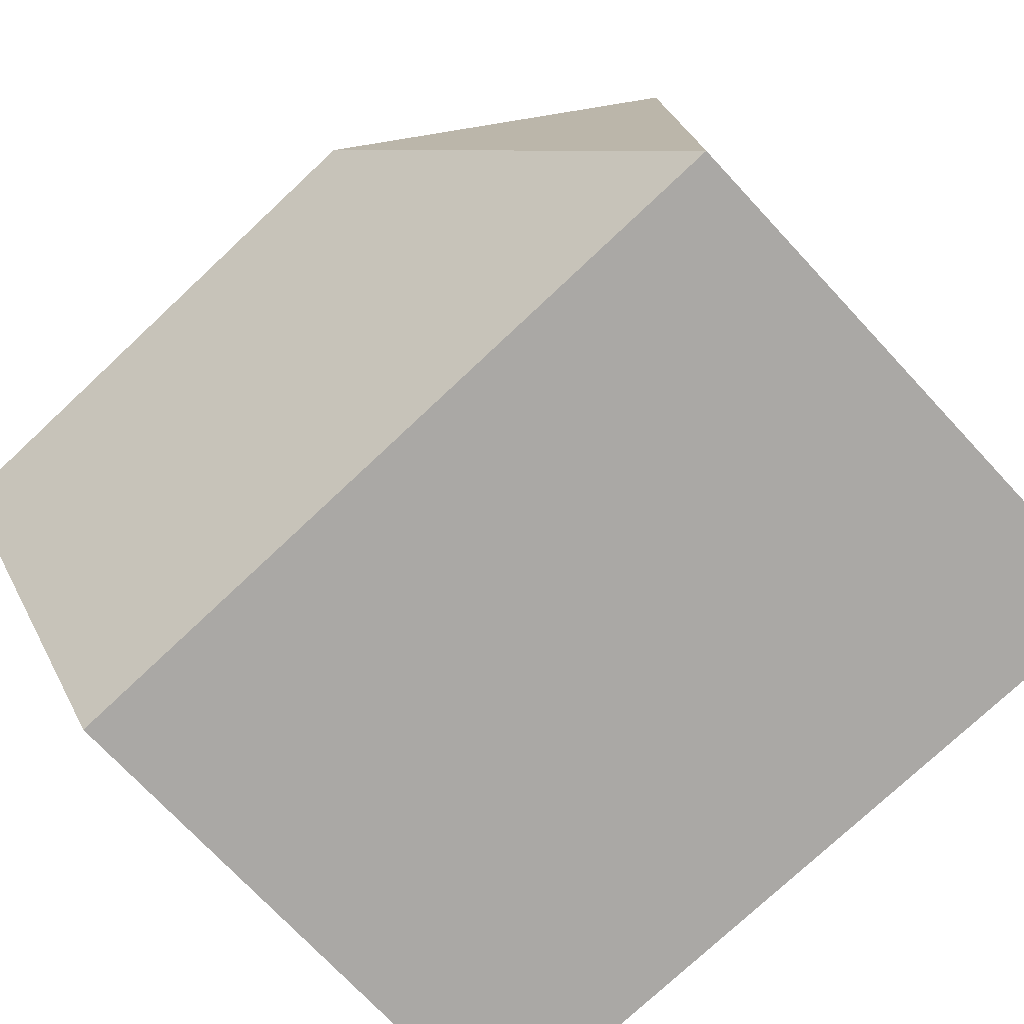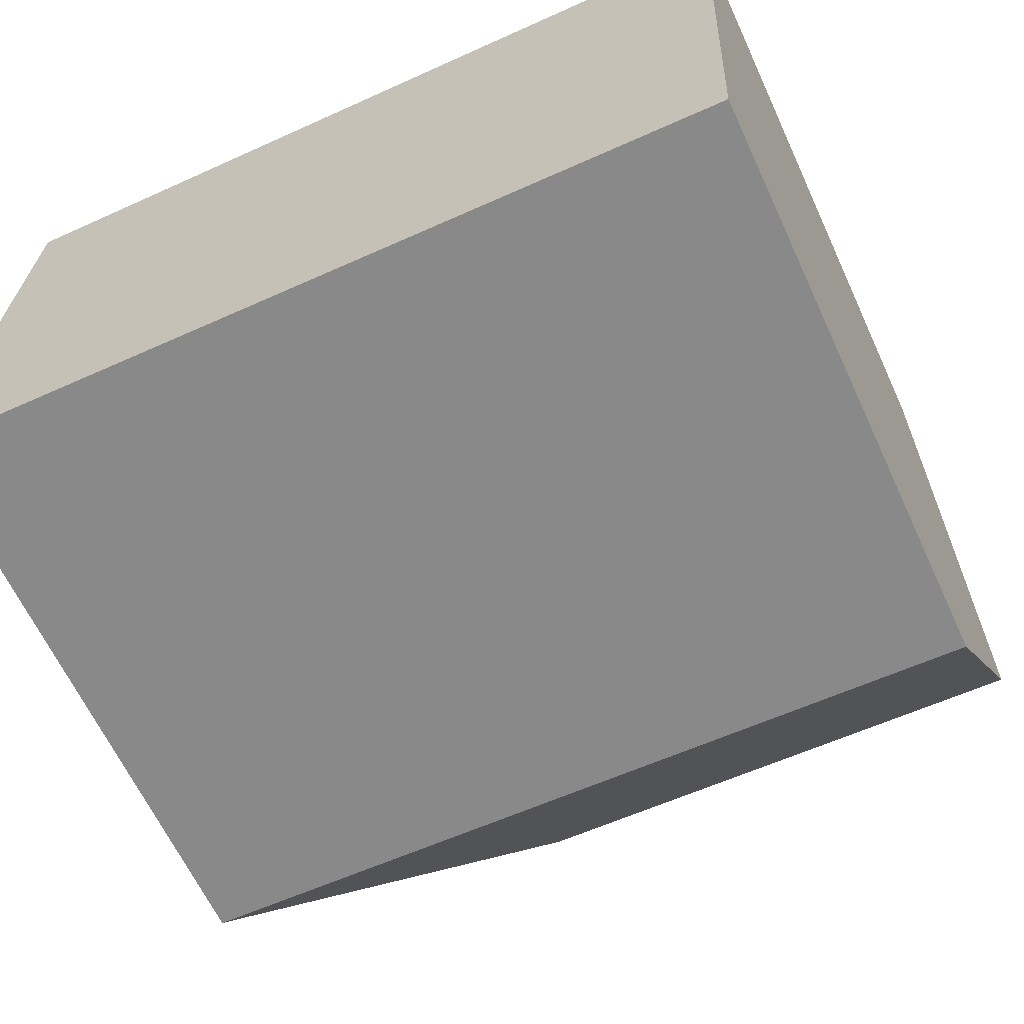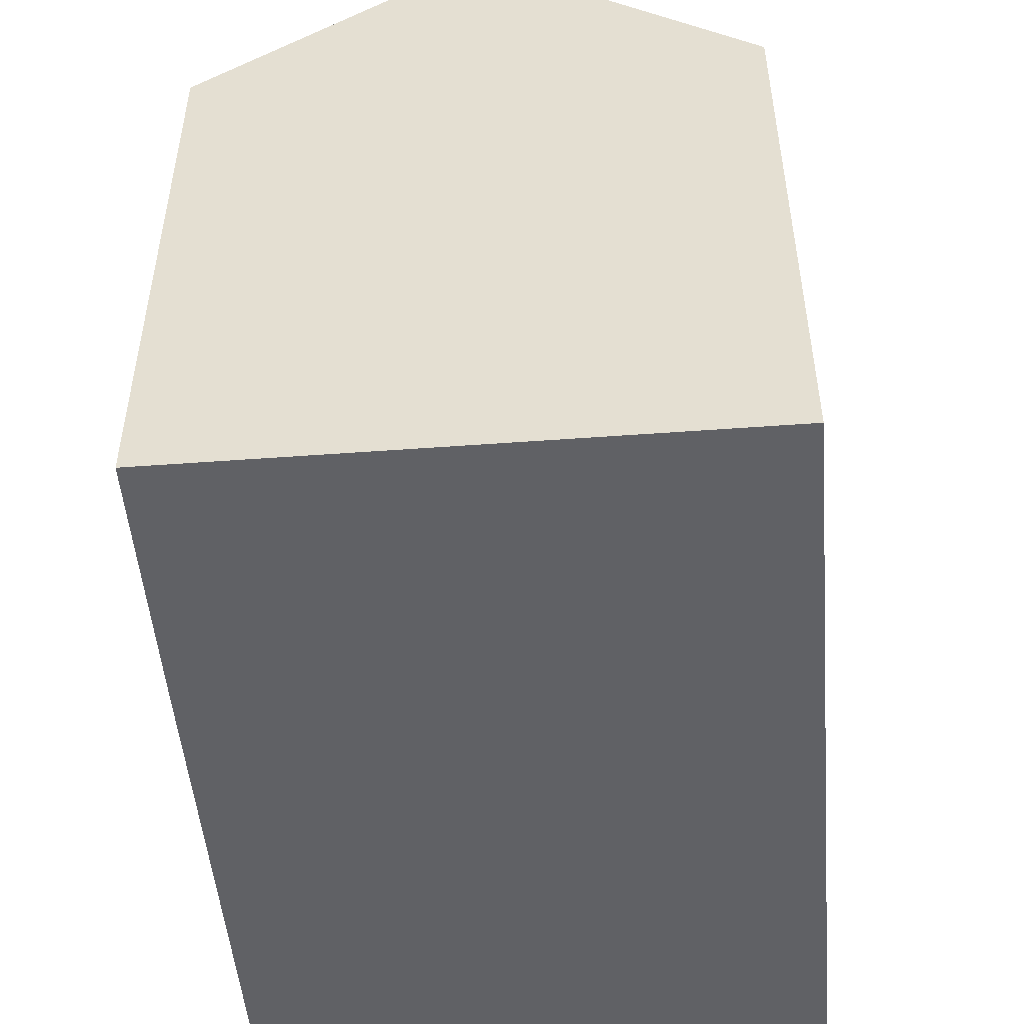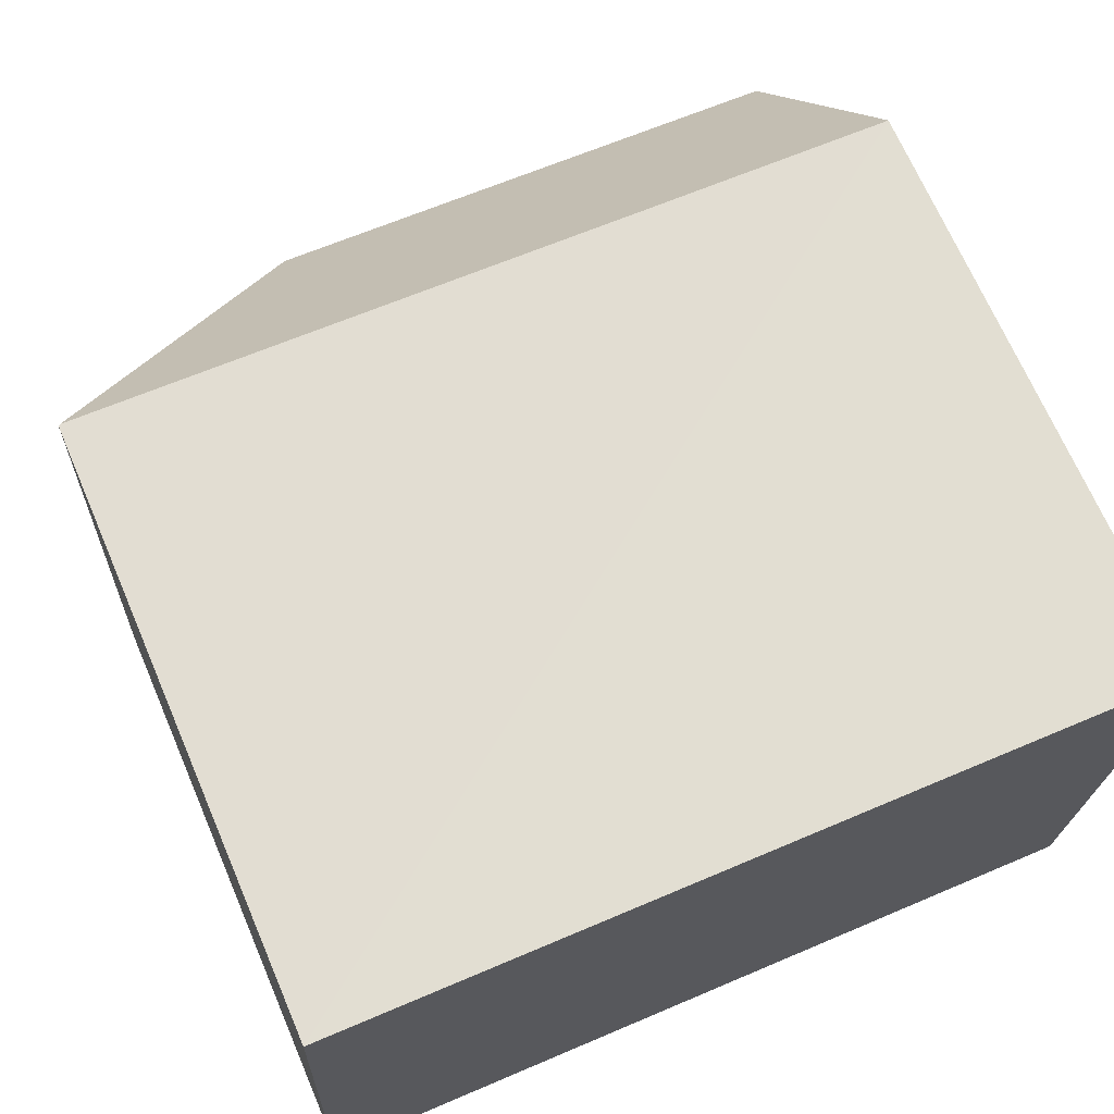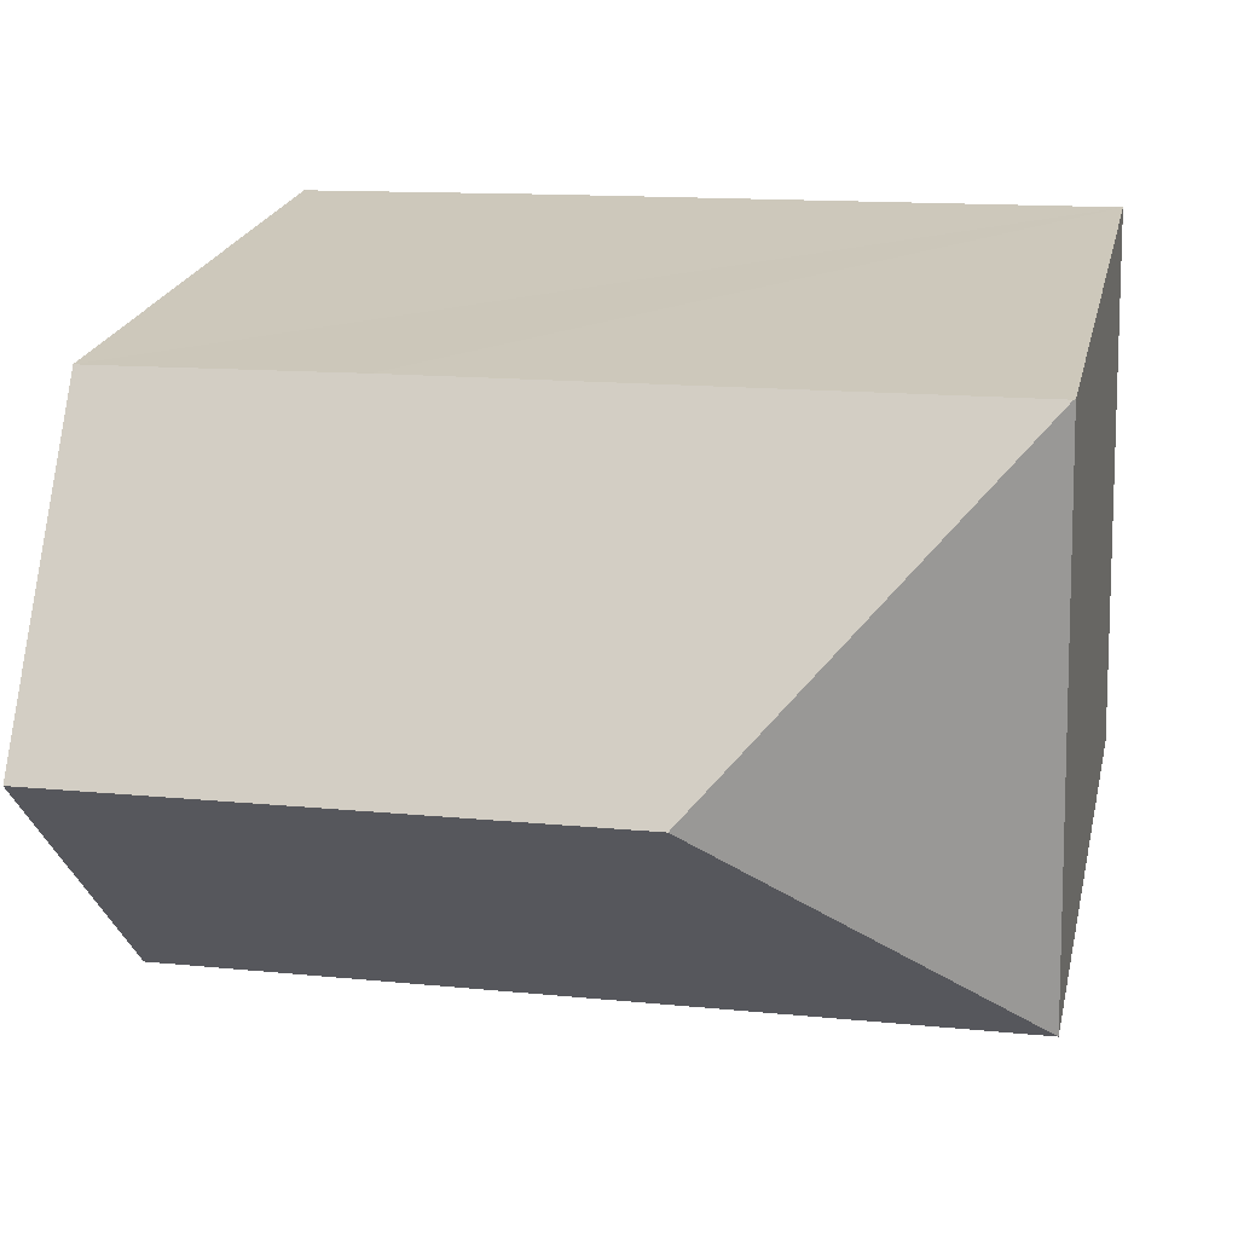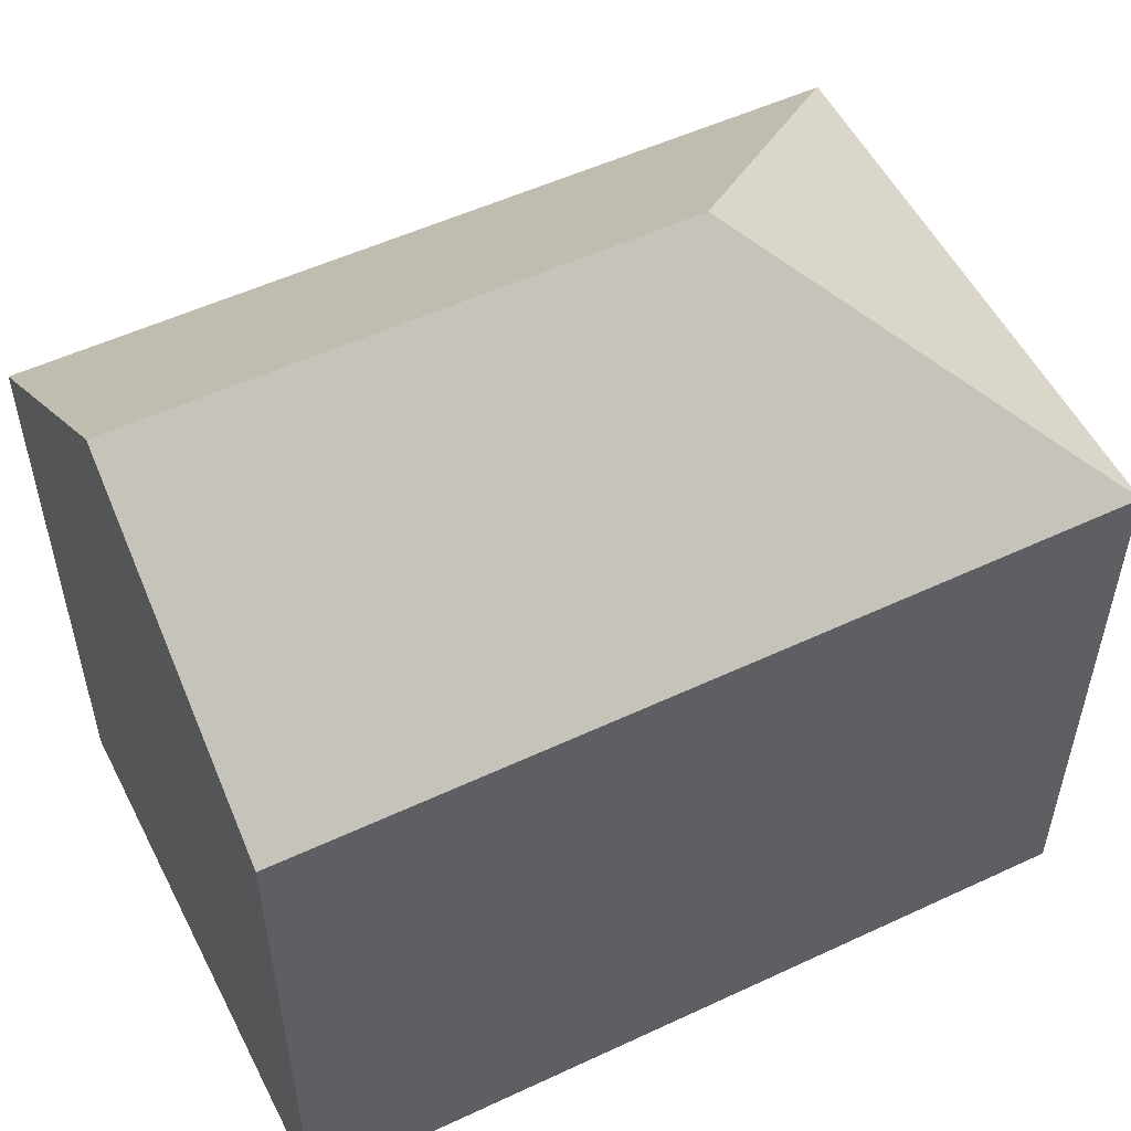
<metadata>
{"format":"obj","ext":"obj","renderer":"f3d","projection":"perspective","resolution":1024,"background":"white","views":[{"elev":-73.5,"azim":-137.0,"up":"+Z"},{"elev":-64.3,"azim":24.9,"up":"+Z"},{"elev":-50.4,"azim":97.0,"up":"+Y"},{"elev":69.4,"azim":-23.3,"up":"+Z"},{"elev":22.7,"azim":-167.3,"up":"+Z"},{"elev":53.8,"azim":155.7,"up":"+Y"}]}
</metadata>
<code>
v  5.568 15.73 5.162
v  16.13 11.47 10.17
v  15.9 15.73 4.799
v  11.19 11.45 10.36
v  0.418 11.47 10.72
v  15.68 11.45 -0.594
v  0 11.48 7.033e-16
v  0.378 11.44 10.48
v  0.387 11.44 10.72
v  0.387 -6.566e-16 10.72
v  0.418 -6.565e-16 10.72
v  11.19 -6.346e-16 10.36
v  16.13 -6.228e-16 10.17
v  15.68 3.637e-17 -0.594
v  15.9 -2.939e-16 4.799
v  0 0 0
v  0.378 -6.42e-16 10.48
g defaultobject
f 1 2 3
f 2 1 4
f 4 1 5
f 6 1 3
f 1 6 7
f 5 8 9
f 8 5 1
f 8 1 7
f 10 5 9
f 5 10 4
f 4 10 2
f 2 10 11
f 2 11 12
f 2 12 13
f 2 6 3
f 6 2 13
f 6 13 14
f 14 13 15
f 6 16 7
f 16 6 14
f 16 8 7
f 8 16 9
f 9 16 10
f 10 16 17
f 12 15 13
f 15 12 14
f 14 12 16
f 16 12 11
f 16 11 10
f 16 10 17

</code>
